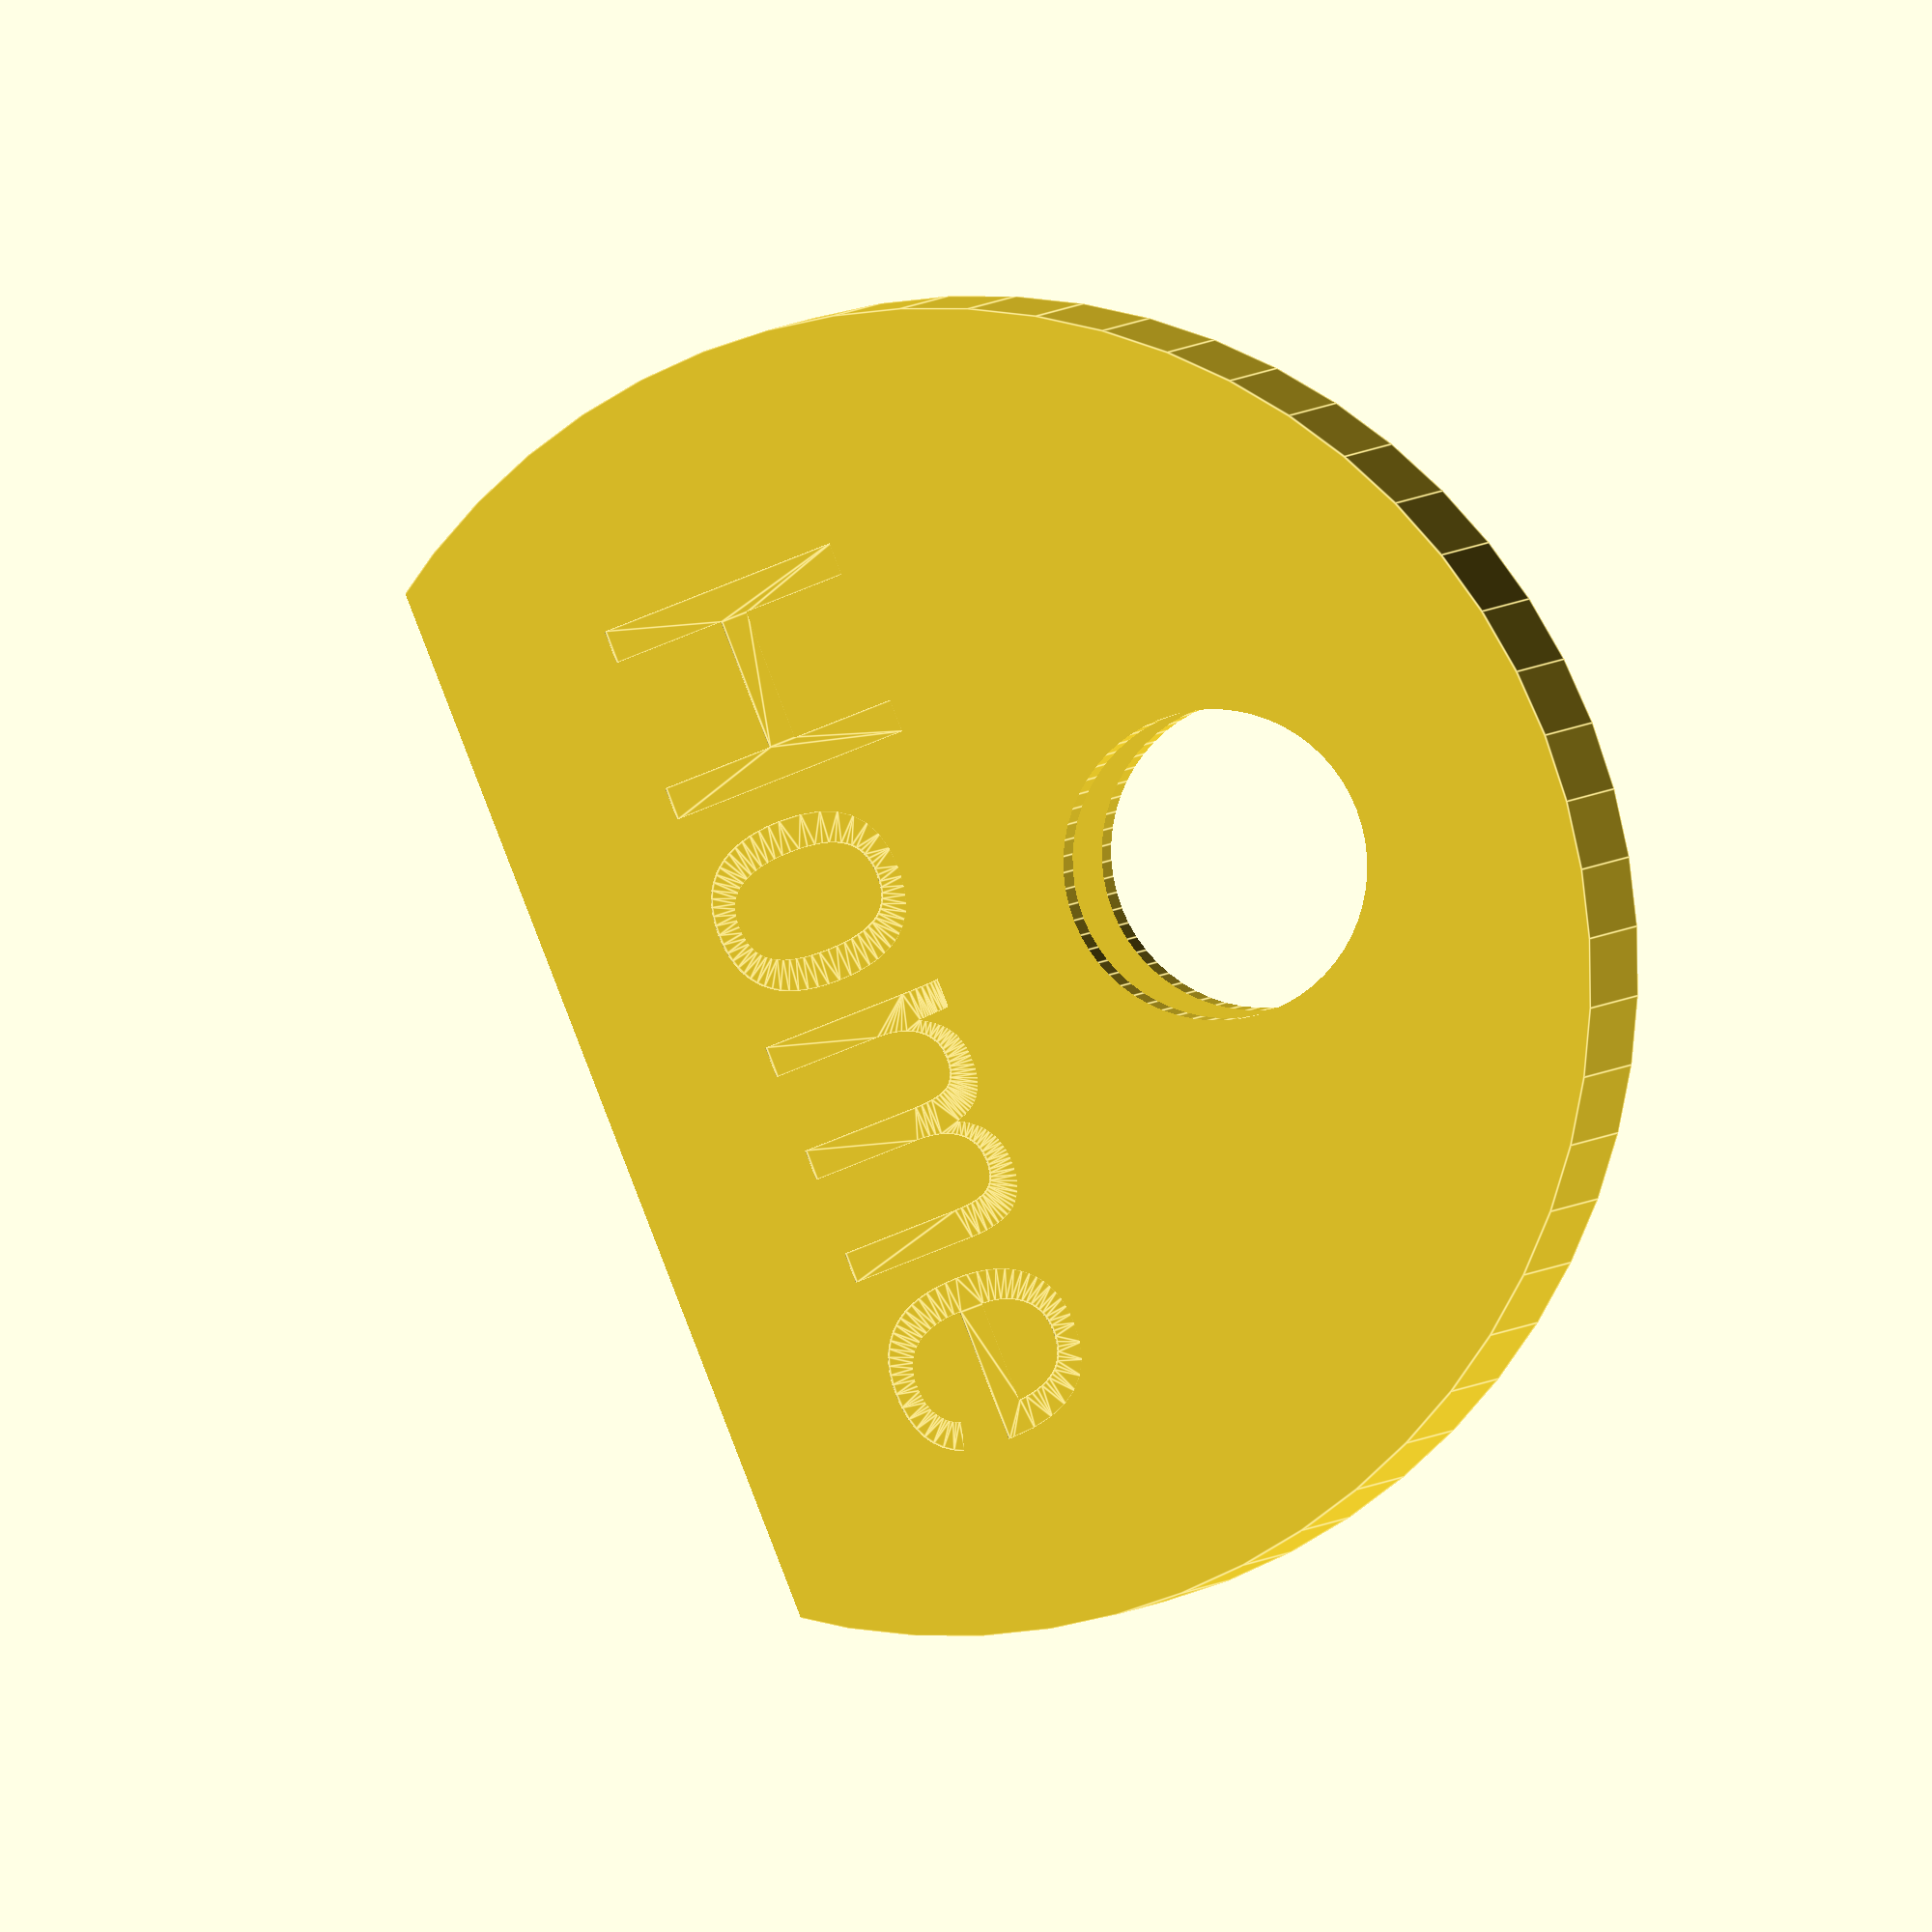
<openscad>
// diameter of the key
keydiam = 24; 

// thickness of the key
keythickness = 2.5; 

// wall thickness of the key cap
wall=0.8; 

// diameter of the hole for the ring
holesize=6; 

// offset of the edge of the hole from the edge of the key
holeoutoffset = 3.2; 

// smoothing
$fn=60; 

// Text on the side of the key
text="Home";

// Font size of the text
textsize=5;

// Depth of the text. Positive depth will stand out of the cap, negative will be embosed into the cap
textdepth=-0.1;

// Vertical offset of the text
textoffset=1.5;


rotate([-90,0,180]) {
  difference() {
    difference() {
      difference() {
          if (textdepth>=0) {
            union() { 
              cylinder(r1=keydiam/2+wall, r2=keydiam/2+wall,h=keythickness+2*wall, center=true);
              rotate([0,0,180]) translate([0,-textoffset,keythickness/2+wall]) {
                linear_extrude(height=textdepth, center=false) {
                  text(text, size=textsize, halign="center", valign="center");
                }
              }
            }
         } else {
           difference() { 
              cylinder(r1=keydiam/2+wall, r2=keydiam/2+wall,h=keythickness+2*wall, center=true);
              rotate([0,0,180]) translate([0,-textoffset,keythickness/2+wall+textdepth]) {
                linear_extrude(height=-2*textdepth, center=false) {
                  text(text, size=textsize, halign="center", valign="center");
                }
              }
            }
         }

         cylinder(r1=keydiam/2, r2=keydiam/2,h=keythickness, center=true);
      }
      
      translate([0,(keydiam+2*wall)*1.25/2*1.45,0]) {
        cube(size=[1.25*(keydiam+2*wall), 1.25*(keydiam+2*wall), (keythickness+2*wall)*1.25], center=true);
      }
    }
    
    translate([0,-1 * (keydiam/2 - holesize/2-holeoutoffset),0]) {
      cylinder(r1=holesize/2, r2=holesize/2, h=2*(keythickness+2*wall), center=true);
    }
  }
}



</openscad>
<views>
elev=57.1 azim=31.9 roll=295.1 proj=o view=edges
</views>
